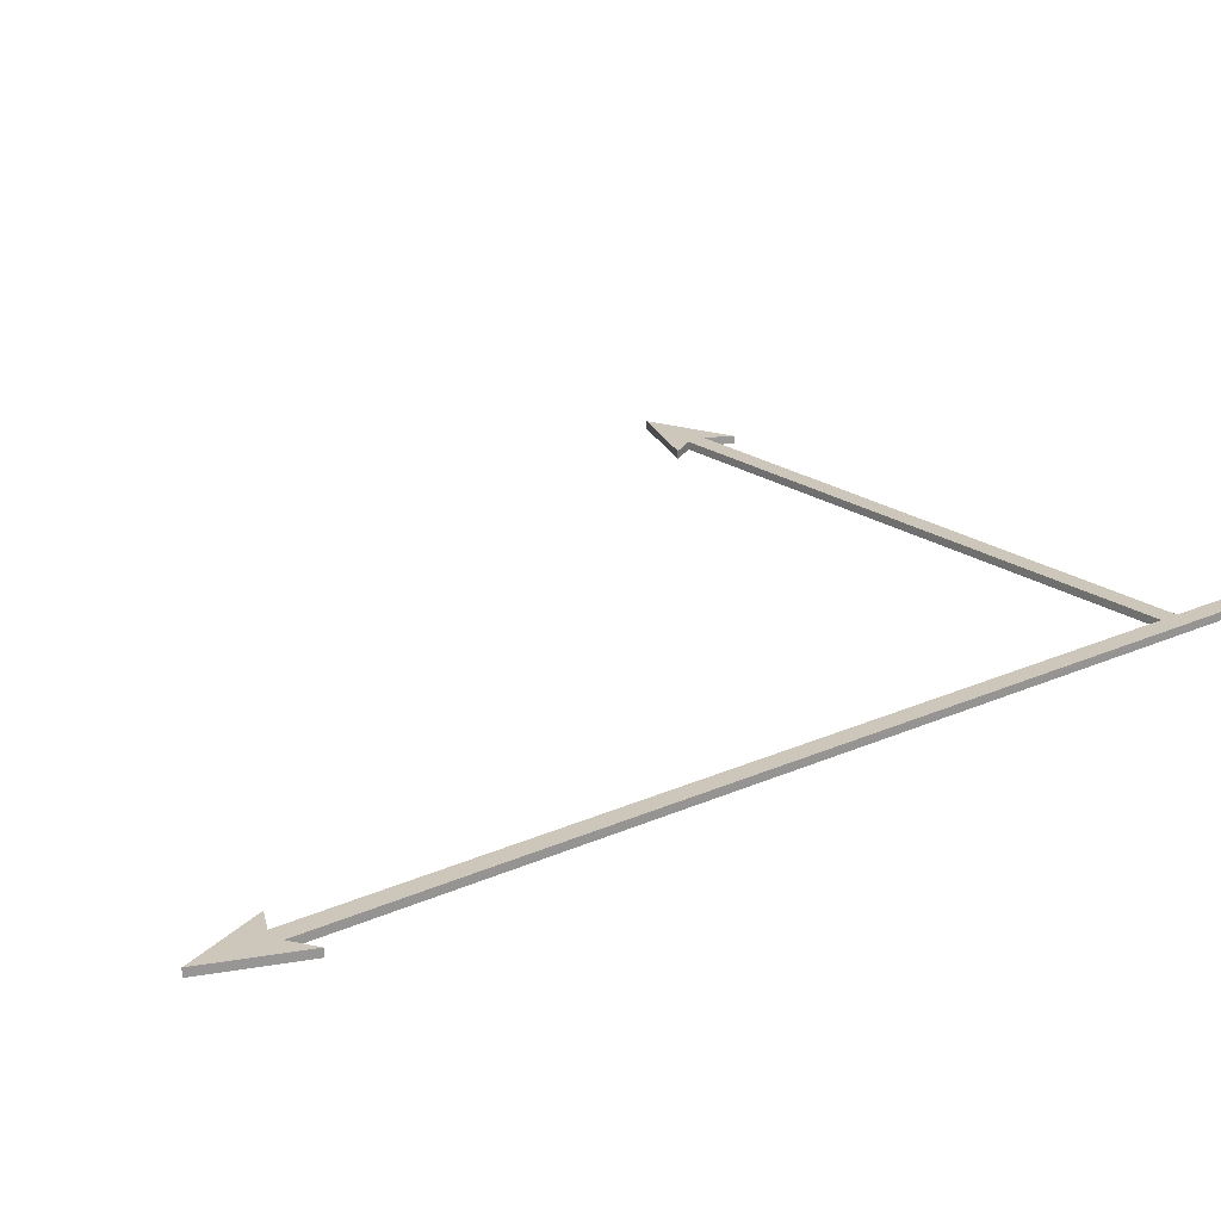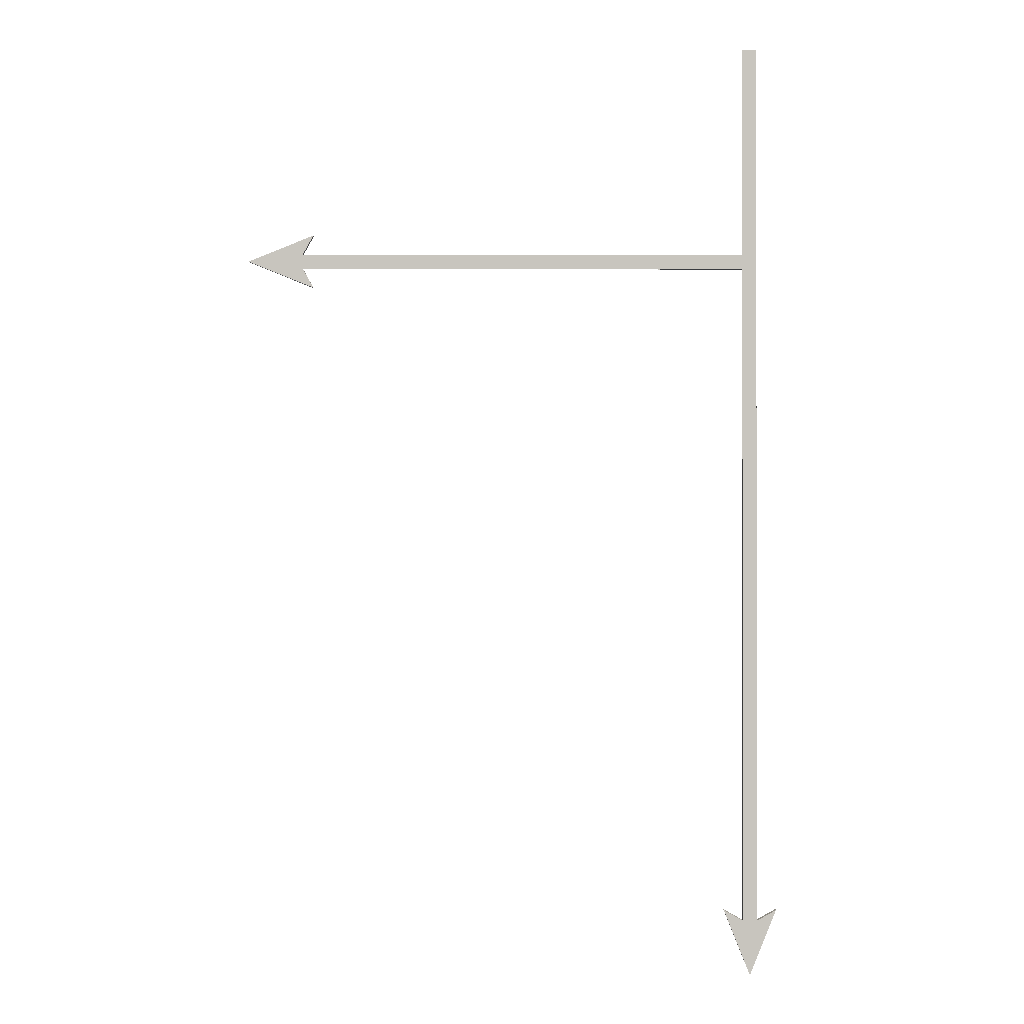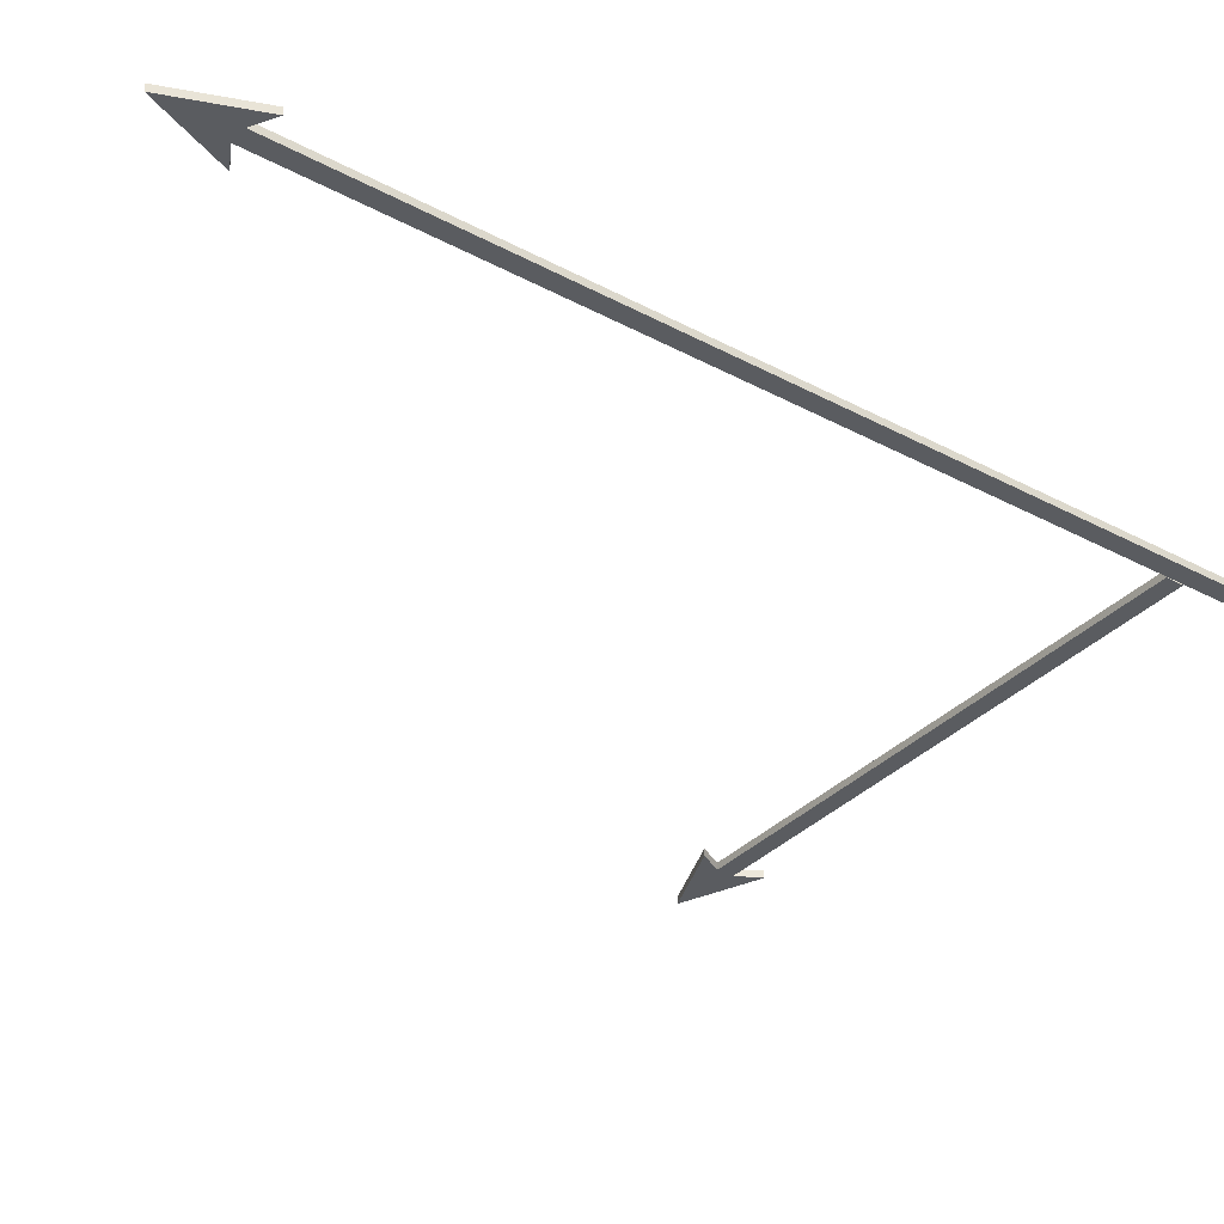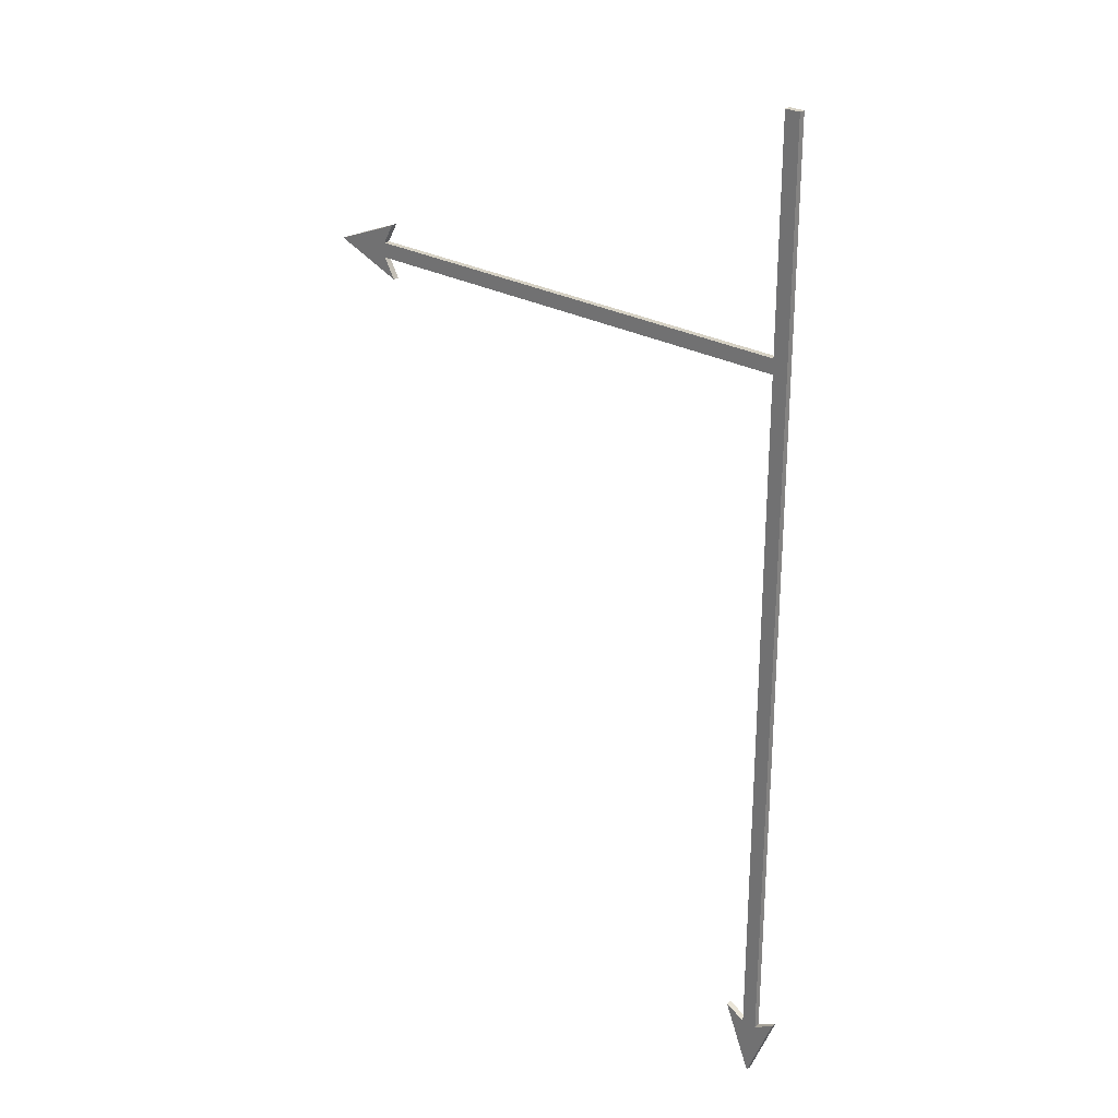
<metadata>
{"format":"obj","ext":"obj","renderer":"f3d","projection":"perspective","resolution":1024,"background":"white","views":[{"elev":21.4,"azim":50.5,"up":"+Z"},{"elev":-0.4,"azim":-0.2,"up":"+Y"},{"elev":-34.0,"azim":53.7,"up":"+Z"},{"elev":26.8,"azim":40.8,"up":"+Y"}]}
</metadata>
<code>
o Cube.001_Cube.002
v -1.161 0.04427 0.01105
v -1.161 -0.007531 0.01105
v -1.161 -0.007531 -0.00967
v -1.161 0.04427 -0.00967
v -1.783 0.0443 0.01145
v -1.783 -0.007501 0.01145
v -1.783 0.0443 -0.009275
v -1.783 -0.007501 -0.009275
v -1.783 0.0184 0.01145
v -1.783 0.0184 -0.009275
v -1.744 -0.07761 -0.0093
v -1.744 -0.07761 0.01142
v -1.744 0.1144 0.01142
v -1.744 0.1144 -0.009299
v -1.983 0.01841 0.01157
v -1.983 0.01841 -0.009148
v -1.161 -0.007531 0.01105
v -1.161 -0.007531 -0.00967
v -0.1609 0.04422 0.01042
v -0.1609 -0.00758 0.01042
v -0.1609 0.04422 -0.0103
v -0.1609 -0.00758 -0.0103
f 6 8 3
f 8 16 7
f 11 12 15
f 6 12 11
f 13 15 16
f 13 14 7
f 7 5 1
f 5 15 6
f 2 3 18
f 19 21 4
f 20 22 21
f 17 18 22
f 4 22 18
f 2 6 3
f 4 3 8
f 8 11 16
f 16 14 7
f 7 4 8
f 16 11 15
f 8 6 11
f 14 13 16
f 5 13 7
f 4 7 1
f 6 2 17
f 17 20 19
f 5 13 15
f 17 19 1
f 1 5 6
f 15 12 6
f 6 17 1
f 17 2 18
f 1 19 4
f 19 20 21
f 20 17 22
f 4 21 22
f 18 3 4
o Cube
v -0.1608 -1.788 0.01279
v -0.109 -1.788 0.01279
v -0.109 -1.788 -0.007935
v -0.1608 -1.788 -0.007935
v -0.1608 -2.41 0.01279
v -0.109 -2.41 0.01279
v -0.1608 -2.41 -0.007935
v -0.109 -2.41 -0.007935
v -0.1349 -2.41 0.01279
v -0.1349 -2.41 -0.007935
v -0.03891 -2.371 -0.007935
v -0.03891 -2.371 0.01279
v -0.2309 -2.371 0.01279
v -0.2309 -2.371 -0.007935
v -0.1349 -2.61 0.01279
v -0.1349 -2.61 -0.007935
v -0.109 -1.788 0.01279
v -0.109 -1.788 -0.007935
v -0.1607 -0.7881 0.01279
v -0.1089 -0.7881 0.01279
v -0.1607 -0.7881 -0.007935
v -0.1089 -0.7881 -0.007935
v -0.1607 0.7995 0.01279
v -0.1089 0.7995 0.01279
v -0.1607 0.7995 -0.007935
v -0.1089 0.7995 -0.007935
f 28 30 25
f 30 38 29
f 33 34 37
f 30 28 34
f 35 37 38
f 35 36 29
f 26 29 27
f 27 37 28
f 24 25 40
f 41 43 26
f 44 48 46
f 40 44 42
f 26 44 40
f 46 48 47
f 42 46 45
f 43 47 48
f 41 45 47
f 24 28 25
f 26 25 30
f 30 33 38
f 38 36 29
f 29 26 30
f 38 33 37
f 33 30 34
f 36 35 38
f 27 35 29
f 23 26 27
f 28 24 39
f 39 42 23
f 27 35 37
f 42 41 23
f 23 27 28
f 37 34 28
f 28 39 23
f 39 24 40
f 23 41 26
f 42 44 46
f 39 40 42
f 26 43 44
f 40 25 26
f 45 46 47
f 41 42 45
f 44 43 48
f 43 41 47

</code>
